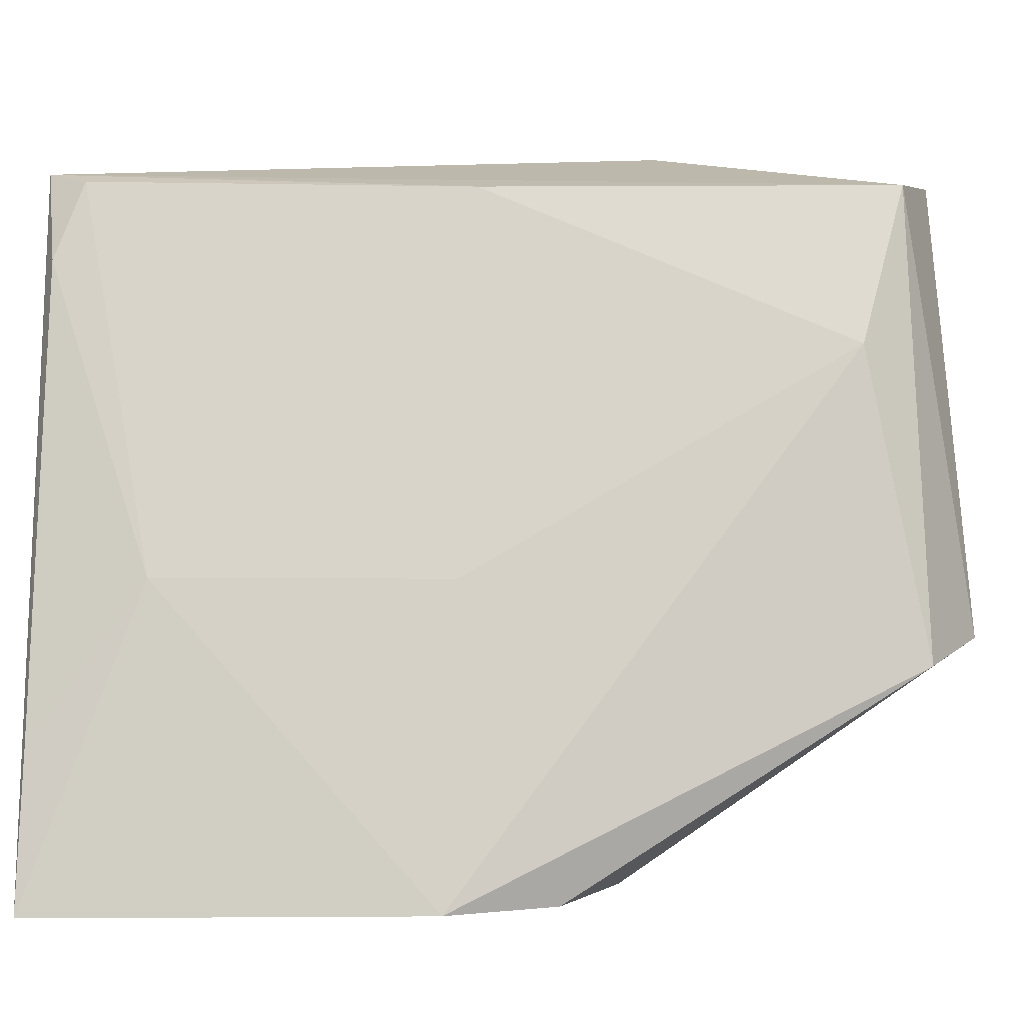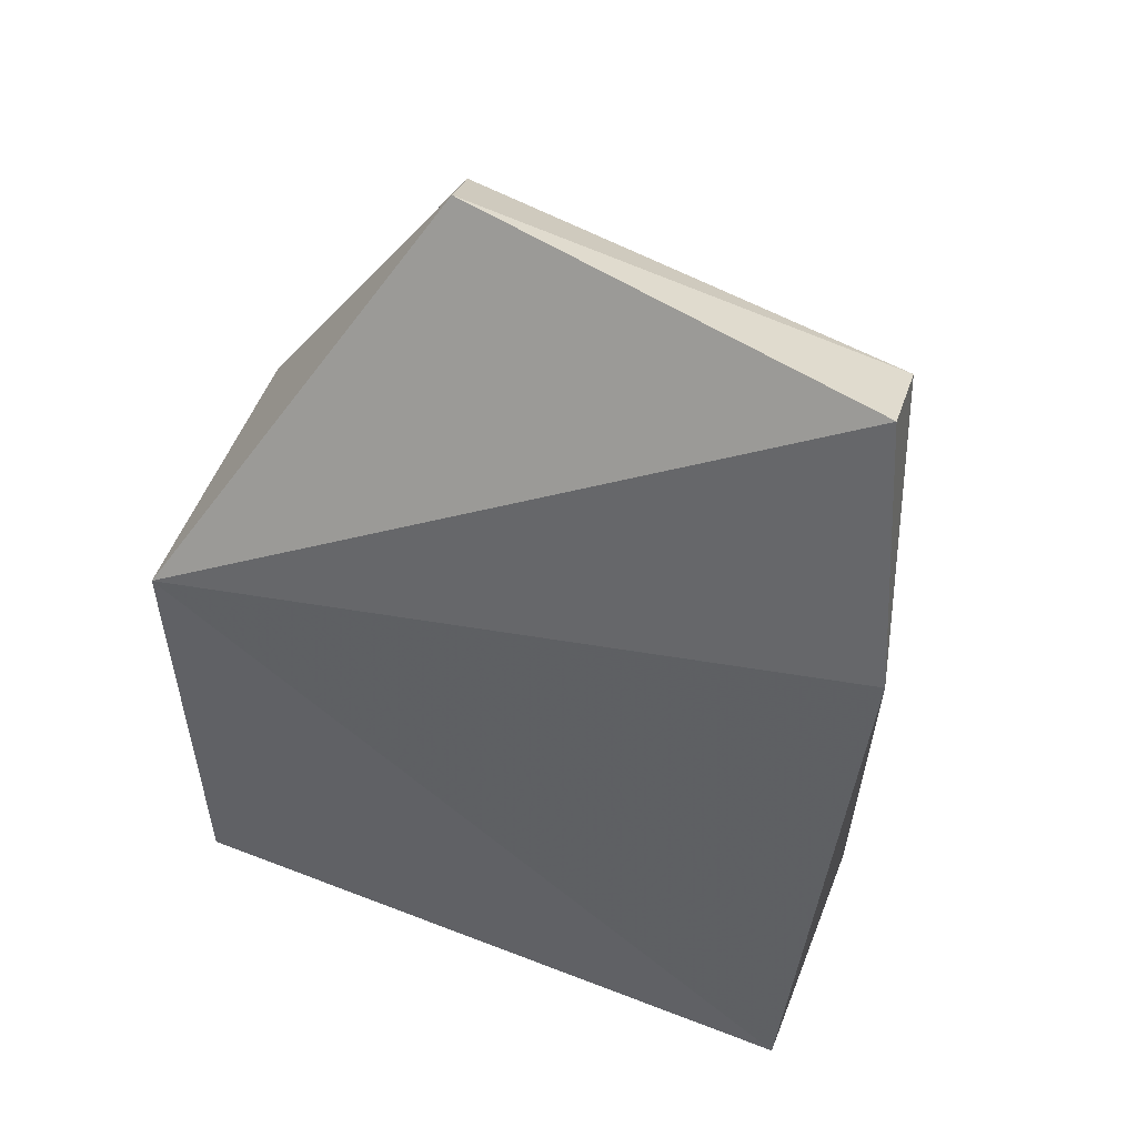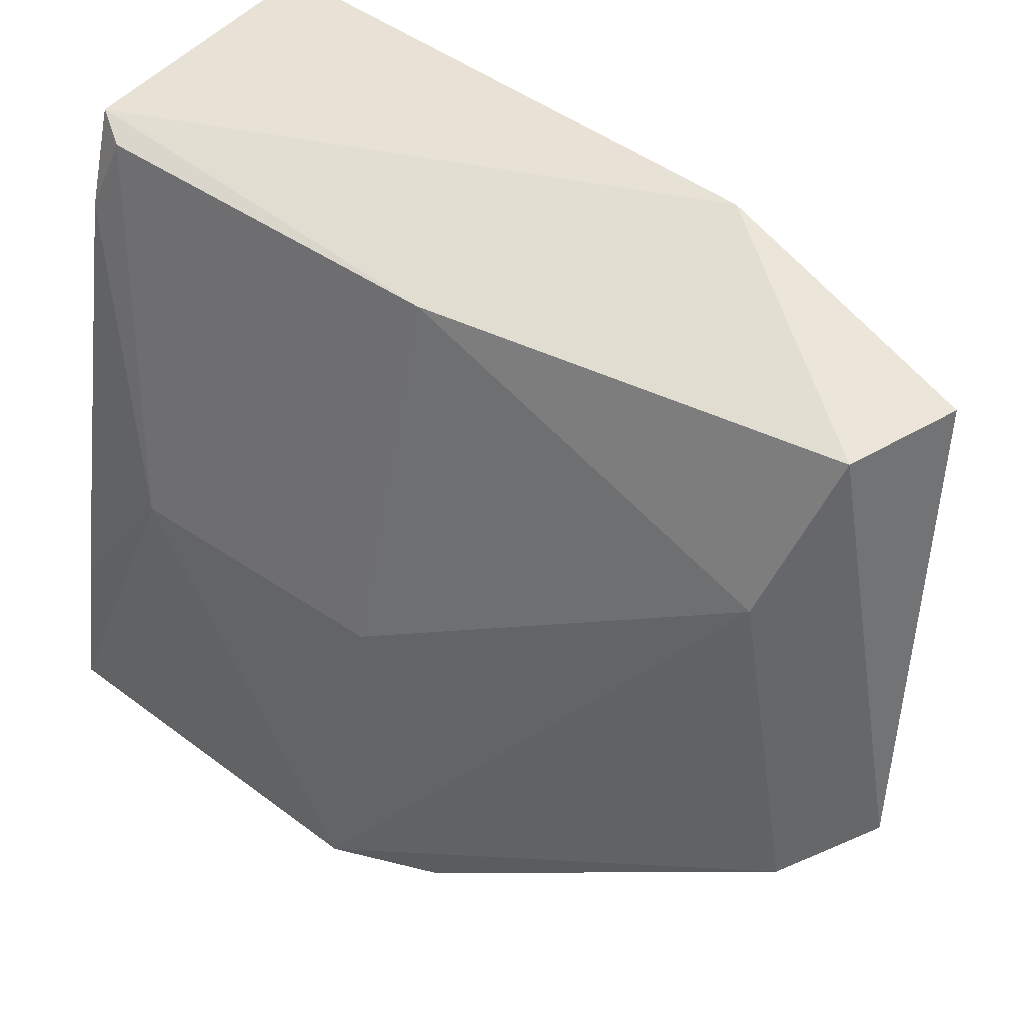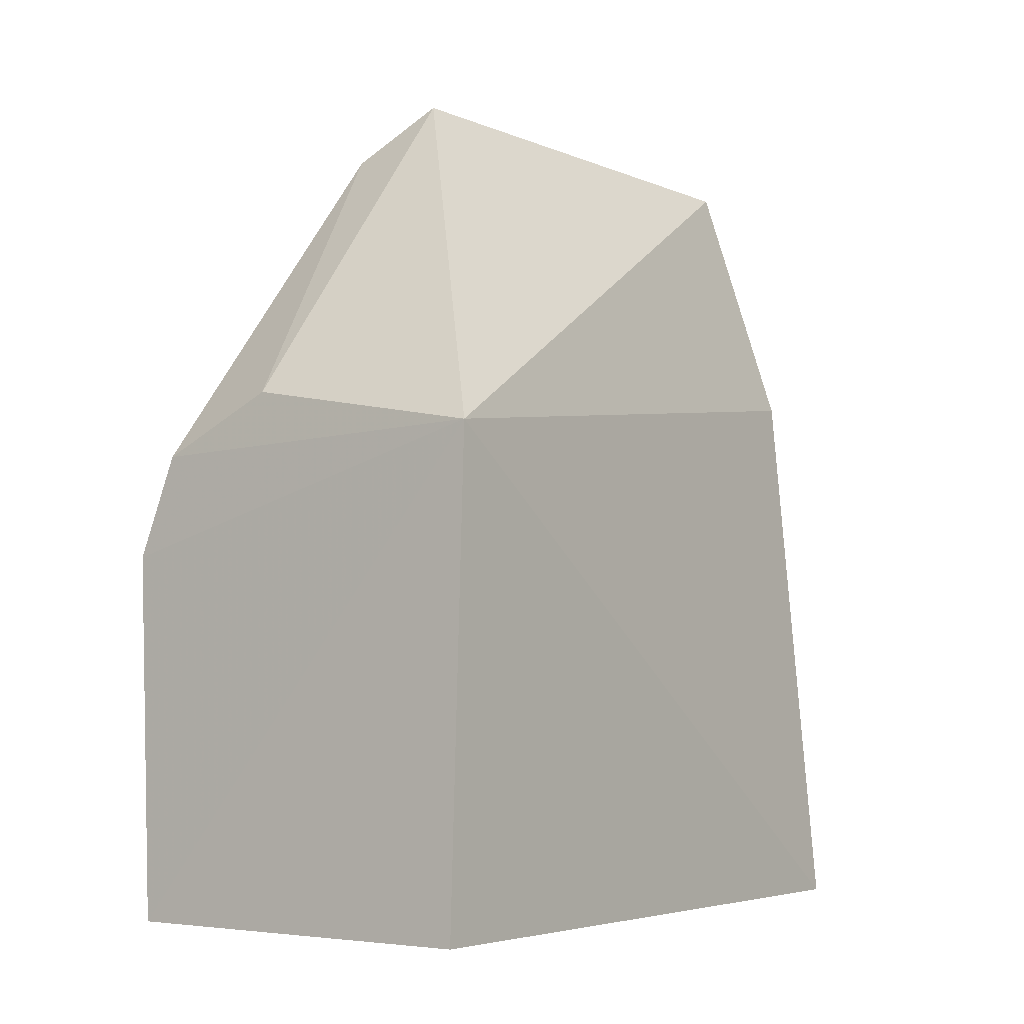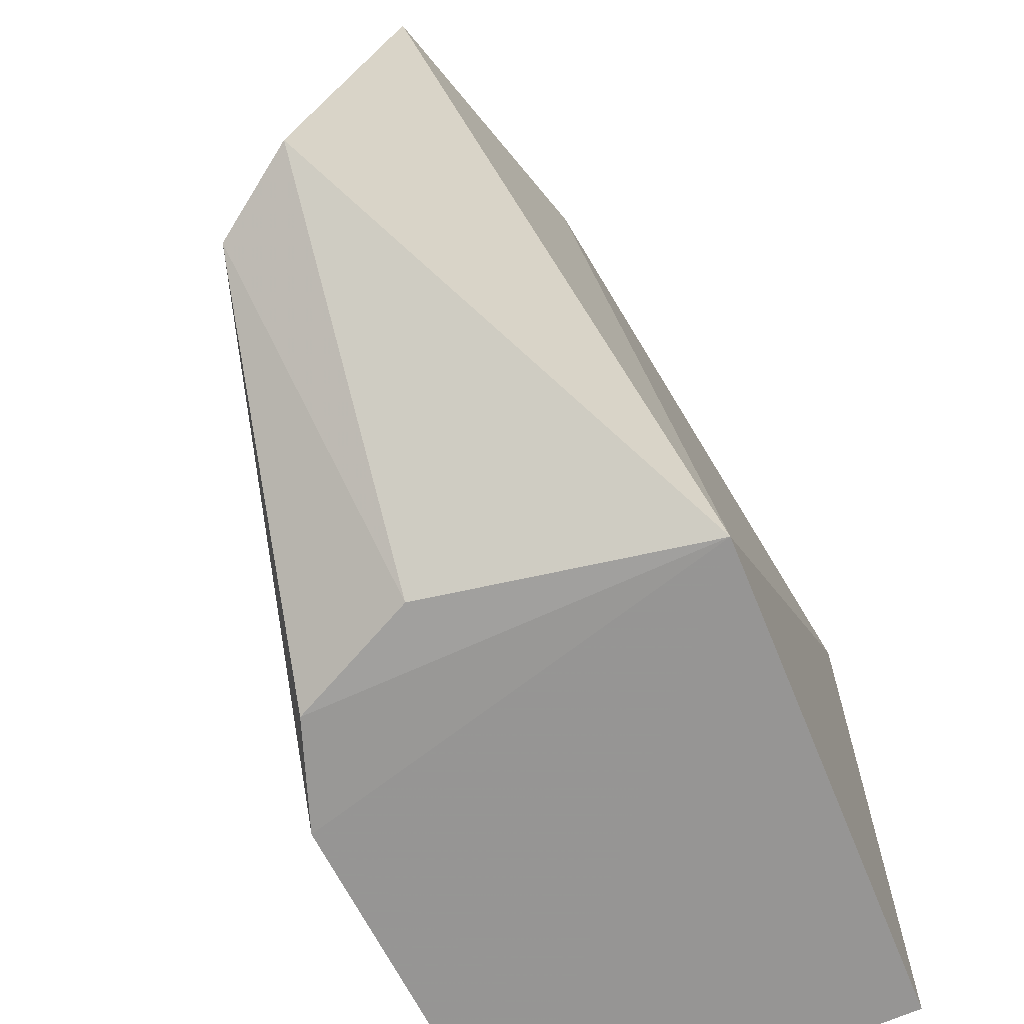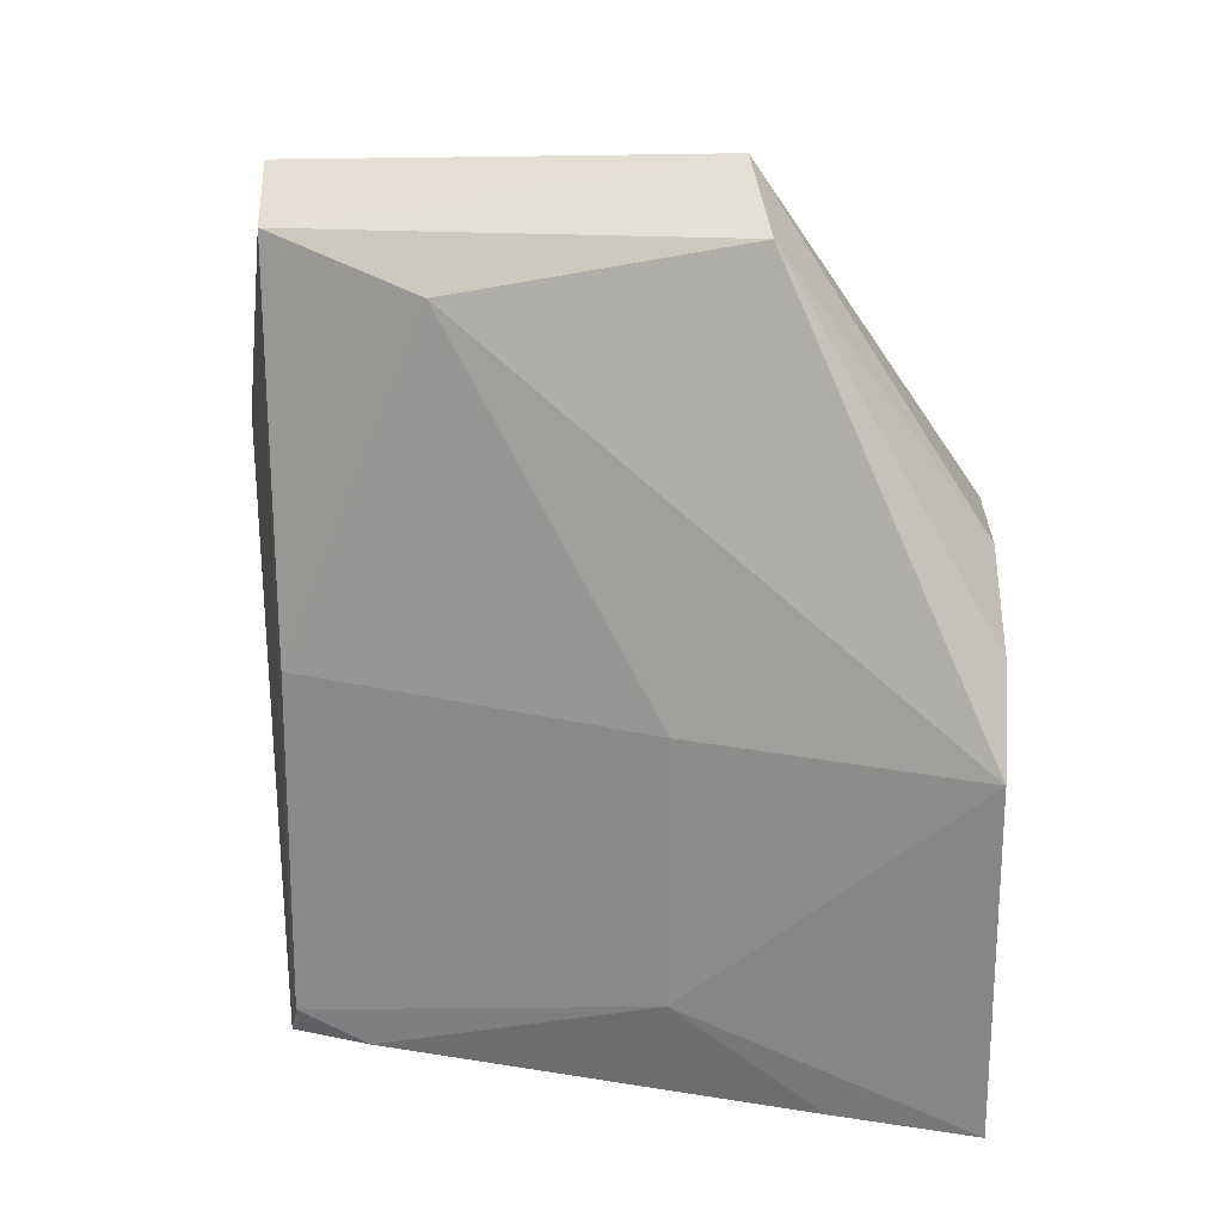
<metadata>
{"format":"obj","ext":"obj","renderer":"f3d","projection":"perspective","resolution":1024,"background":"white","views":[{"elev":-2.2,"azim":-90.6,"up":"+Y"},{"elev":50.3,"azim":113.4,"up":"+Z"},{"elev":44.8,"azim":-51.7,"up":"+Y"},{"elev":-5.5,"azim":37.3,"up":"+Z"},{"elev":-66.8,"azim":23.8,"up":"+Y"},{"elev":22.5,"azim":-85.4,"up":"+Z"}]}
</metadata>
<code>
v -0.01603 0.1153 0.04978
v -0.007151 0.07636 0.02886
v -0.007868 0.1155 0.001255
v -0.02321 0.1149 0.001122
v -0.0318 0.07606 0.02247
v -0.0122 0.1177 0.03451
v -0.0205 0.08983 0.05152
v -0.02471 0.1056 0.04486
v -0.00799 0.07631 0.0006738
v -0.02159 0.1147 0.04752
v -0.02248 0.07662 0.03178
v -0.02465 0.114 0.02421
v -0.02526 0.08839 0.04835
v -0.03056 0.07583 0.0008485
v -0.02956 0.07627 0.02844
v -0.02915 0.093 0.007291
v -0.02922 0.09298 0.02324
v -0.02455 0.1143 0.003258
v -0.02528 0.1099 0.001634
v -0.02945 0.08428 0.001124
f 6 3 4
f 6 1 2
f 6 2 3
f 7 2 1
f 9 3 2
f 9 4 3
f 10 6 4
f 10 1 6
f 10 7 1
f 11 2 7
f 12 10 4
f 12 8 10
f 13 8 5
f 13 10 8
f 13 7 10
f 13 11 7
f 14 9 2
f 14 2 5
f 14 4 9
f 15 5 2
f 15 2 11
f 15 13 5
f 15 11 13
f 16 14 5
f 17 5 8
f 17 8 12
f 17 16 5
f 18 12 4
f 18 17 12
f 18 16 17
f 19 18 4
f 19 16 18
f 20 19 4
f 20 4 14
f 20 14 16
f 20 16 19

</code>
